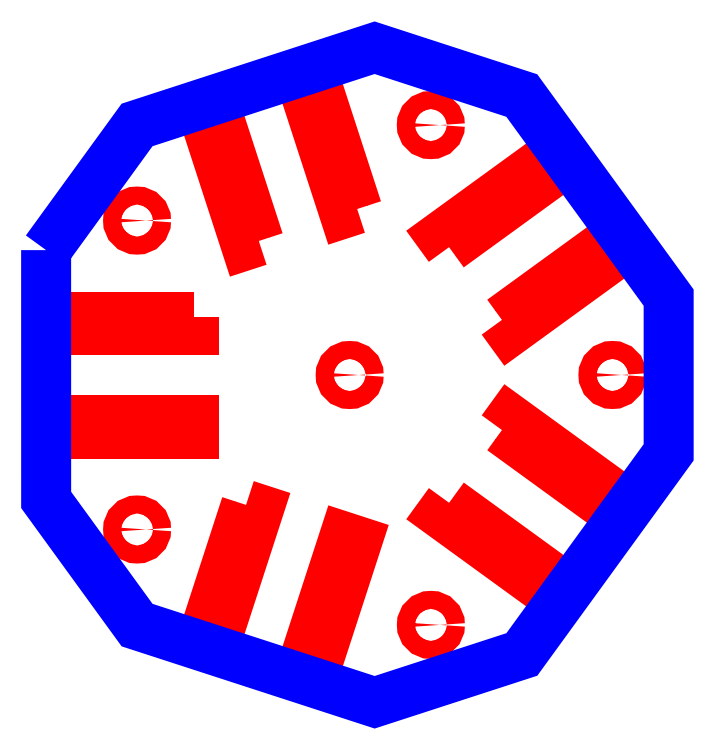
<metadata>
{"format":"dxf","ext":"dxf","renderer":"ezdxf+matplotlib","layout":"modelspace","background":"white","min_lineweight":24,"dpi":150}
</metadata>
<code>
0
SECTION
2
ENTITIES
0
CIRCLE
8
CUTOUTS
10
-94.54
20
-68.71
30
0
40
4
210
0
220
0
230
1
0
CIRCLE
8
CUTOUTS
10
116.9
20
0.01421
30
0
40
4
210
0
220
0
230
1
0
CIRCLE
8
CUTOUTS
10
-94.56
20
68.68
30
0
40
4
210
0
220
0
230
1
0
CIRCLE
8
CUTOUTS
10
36.1
20
111.2
30
0
40
4
210
0
220
0
230
1
0
CIRCLE
8
CUTOUTS
10
36.13
20
-111.1
30
0
40
4
210
0
220
0
230
1
0
CIRCLE
8
CUTOUTS
10
0
20
0
30
0
40
4
210
0
220
0
230
1
0
LWPOLYLINE
8
CUTOUTS
90
4
70
1
43
0
10
-125
20
-26.02
10
-125
20
-20.02
10
-69.18
20
-20.02
10
-69.18
20
-26.02
0
LWPOLYLINE
8
CUTOUTS
90
4
70
1
43
0
10
-69.18
20
25.98
10
-69.18
20
19.98
10
-125
20
19.98
10
-125
20
25.98
0
LWPOLYLINE
8
CUTOUTS
90
4
70
1
43
0
10
-19.59
20
-125.1
10
-2.341
20
-71.98
10
3.365
20
-73.83
10
-13.88
20
-126.9
0
LWPOLYLINE
8
CUTOUTS
90
4
70
1
43
0
10
-46.09
20
-57.77
10
-40.39
20
-59.62
10
-57.63
20
-112.7
10
-63.34
20
-110.9
0
LWPOLYLINE
8
CUTOUTS
90
4
70
1
43
0
10
-40.41
20
59.61
10
-46.12
20
57.75
10
-63.37
20
110.8
10
-57.66
20
112.7
0
LWPOLYLINE
8
CUTOUTS
90
4
70
1
43
0
10
67.72
20
24.5
10
112.9
20
57.31
10
116.4
20
52.45
10
71.24
20
19.64
0
LWPOLYLINE
8
CUTOUTS
90
4
70
1
43
0
10
67.73
20
-24.47
10
71.26
20
-19.61
10
116.4
20
-52.42
10
112.9
20
-57.28
0
LWPOLYLINE
8
CUTOUTS
90
4
70
1
43
0
10
44.22
20
-56.83
10
89.38
20
-89.64
10
85.86
20
-94.5
10
40.7
20
-61.69
0
LWPOLYLINE
8
CUTOUTS
90
4
70
1
43
0
10
3.334
20
73.83
10
-2.372
20
71.97
10
-19.62
20
125.1
10
-13.91
20
126.9
0
LWPOLYLINE
8
CUTOUTS
90
4
70
1
43
0
10
44.2
20
56.85
10
40.67
20
61.71
10
85.83
20
94.52
10
89.36
20
89.66
0
LWPOLYLINE
8
PERIMETER
90
10
70
1
43
0
10
-135
20
55.54
10
-135
20
-55.56
10
-94.54
20
-111.2
10
11.13
20
-145.6
10
76.58
20
-124.3
10
141.9
20
-34.4
10
141.9
20
34.42
10
76.55
20
124.3
10
11.1
20
145.6
10
-94.56
20
111.2
0
ENDSEC
0
EOF

</code>
